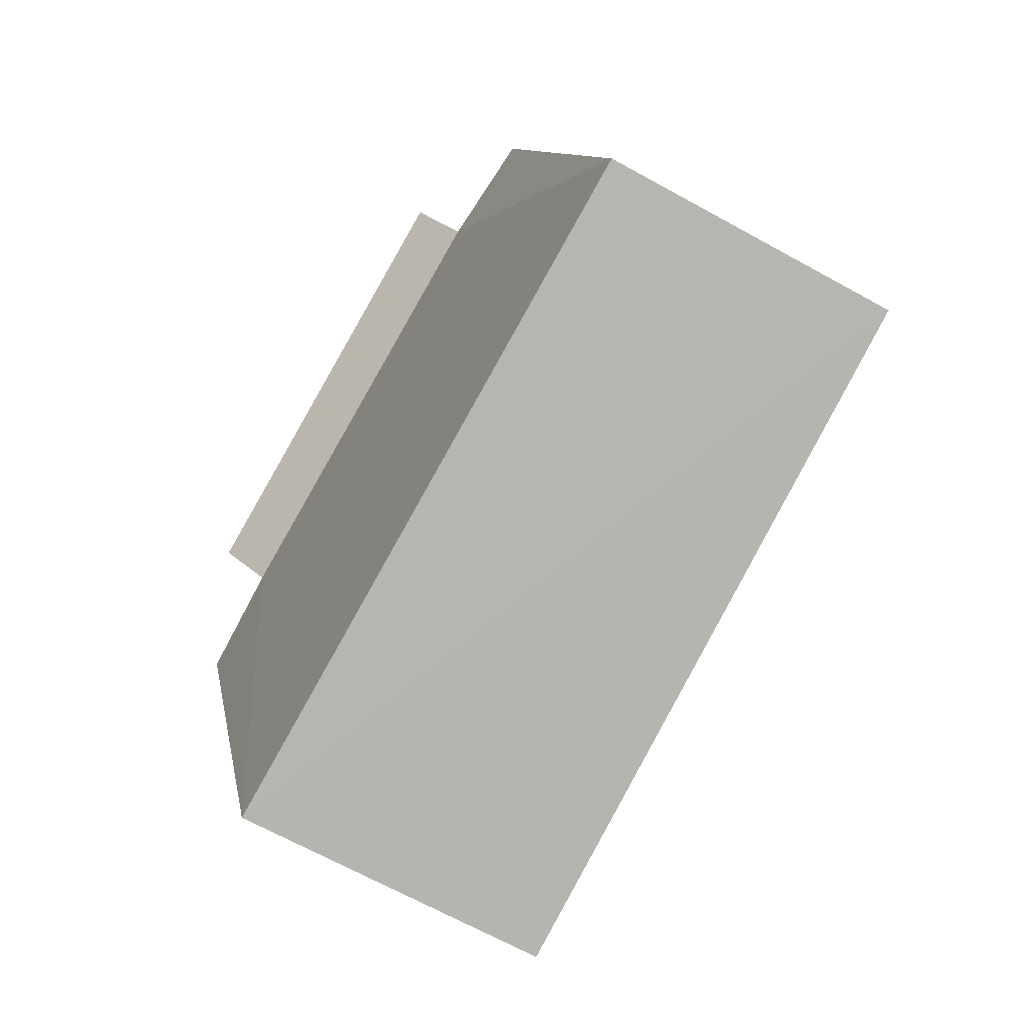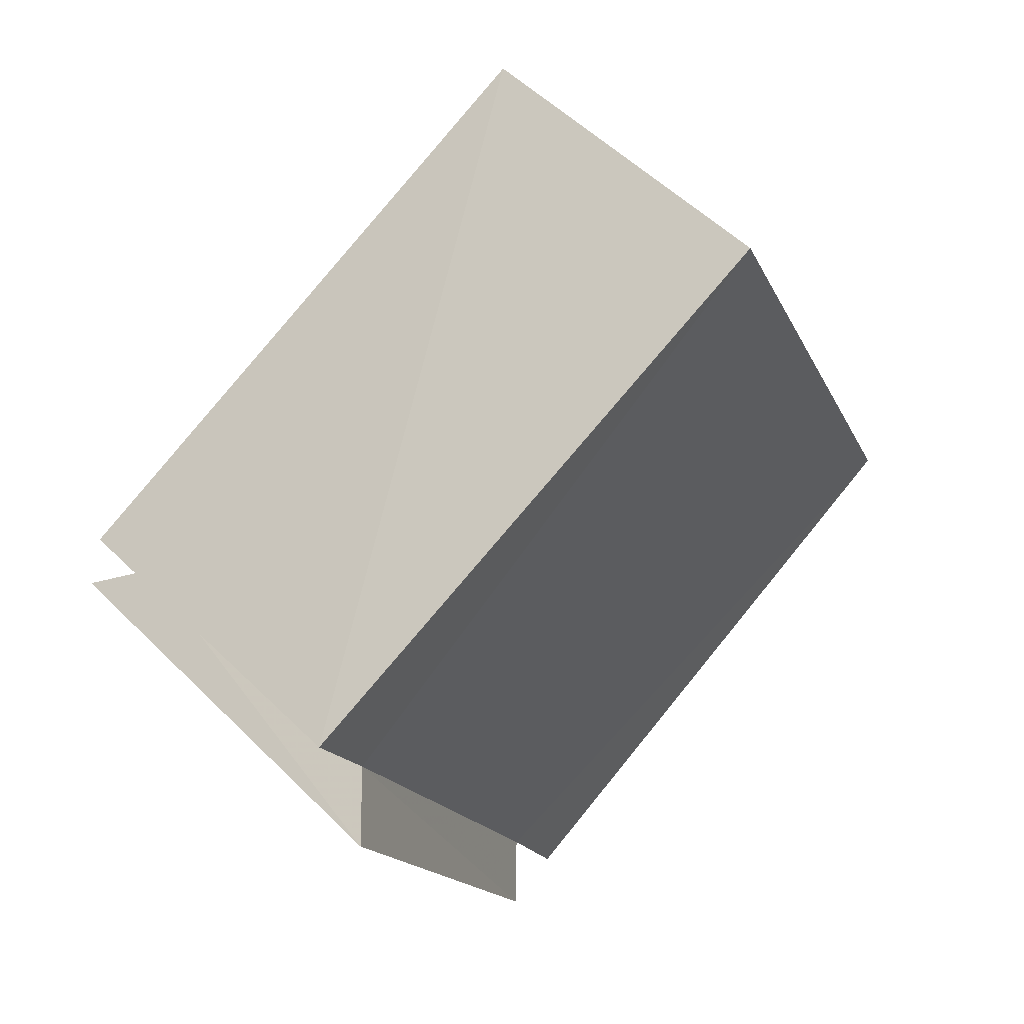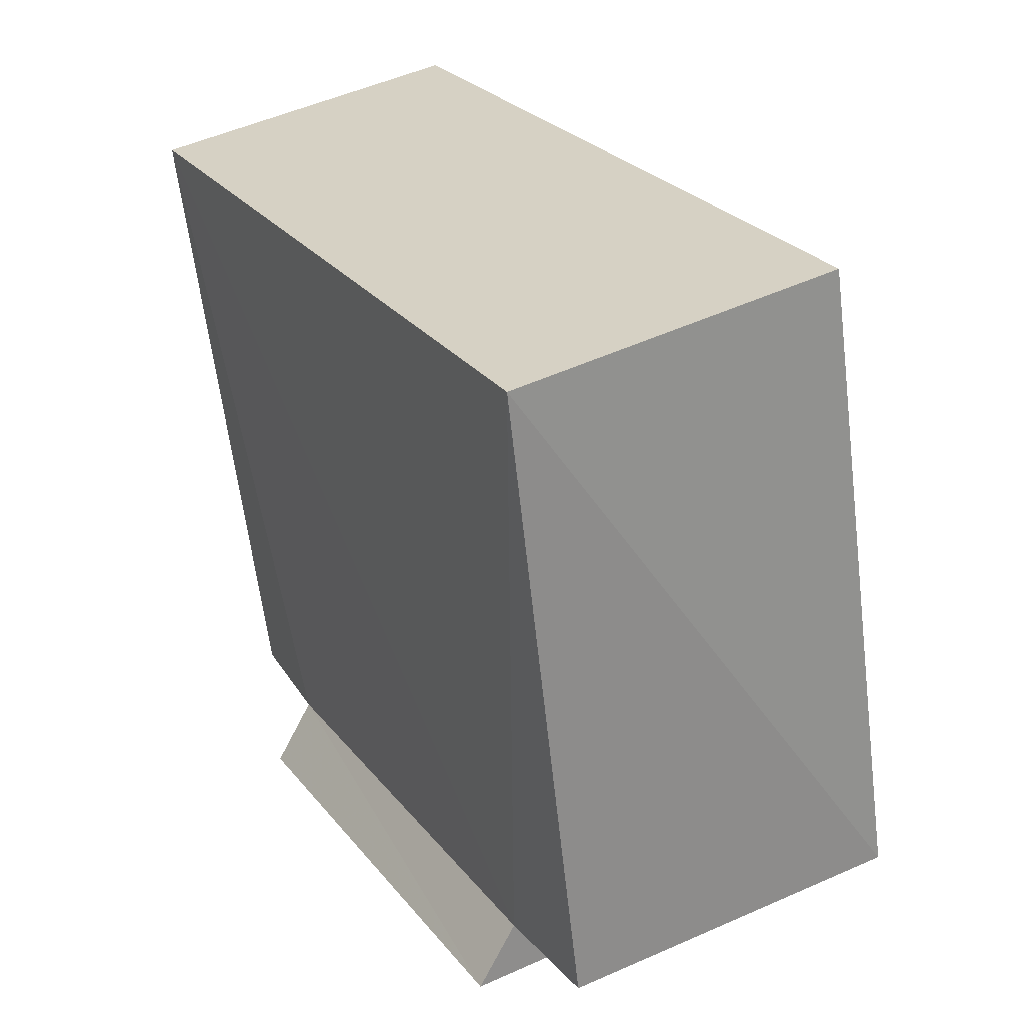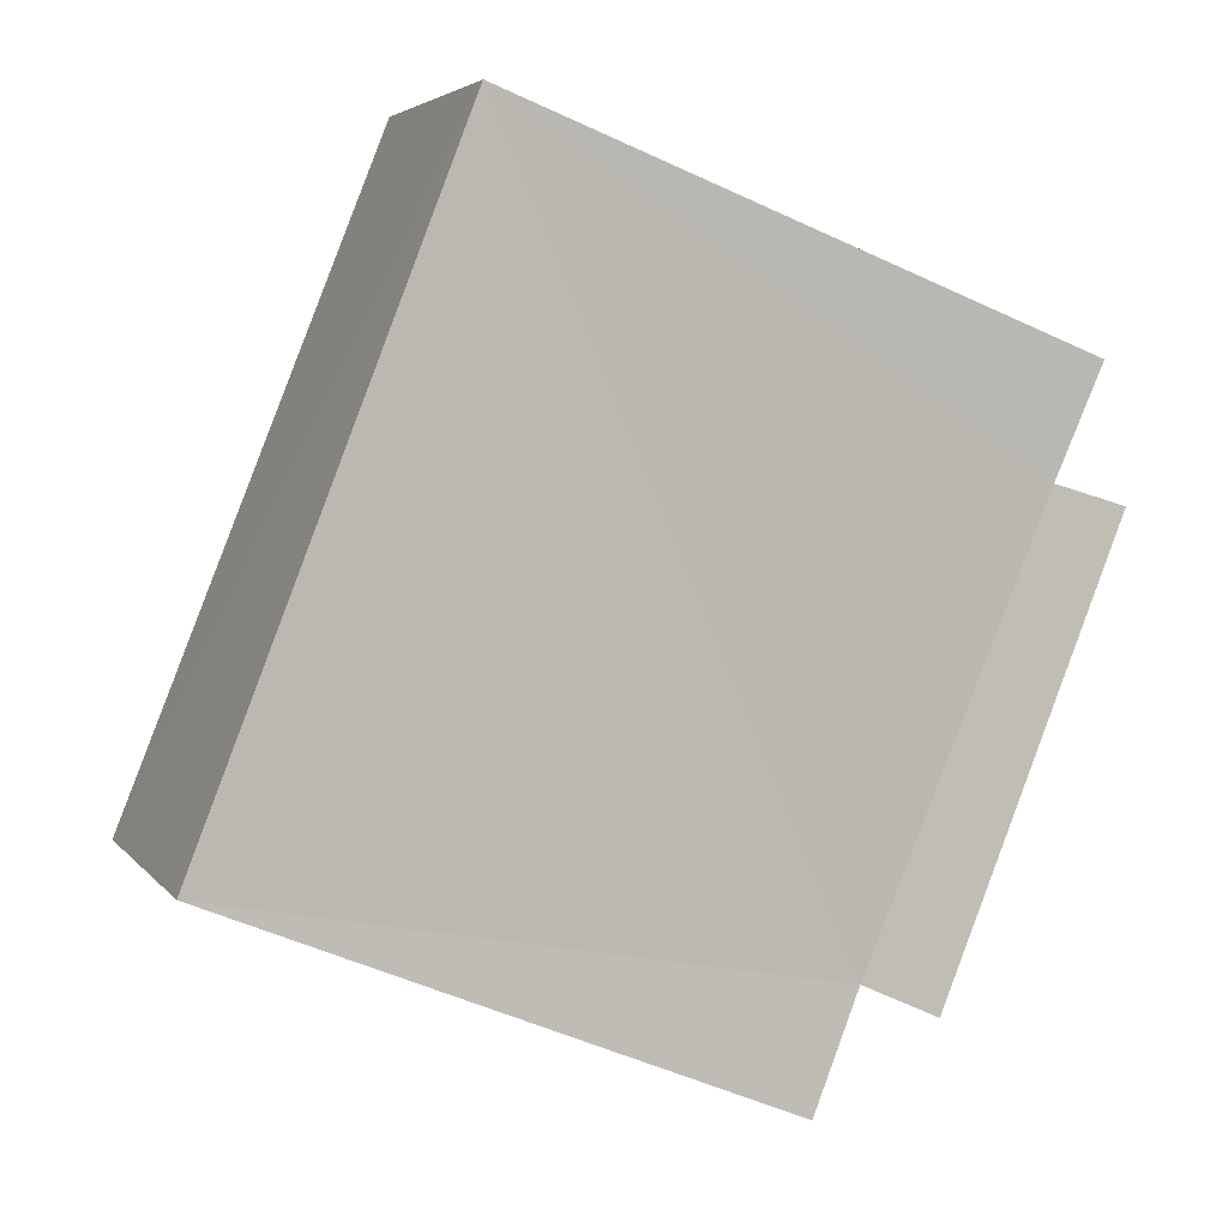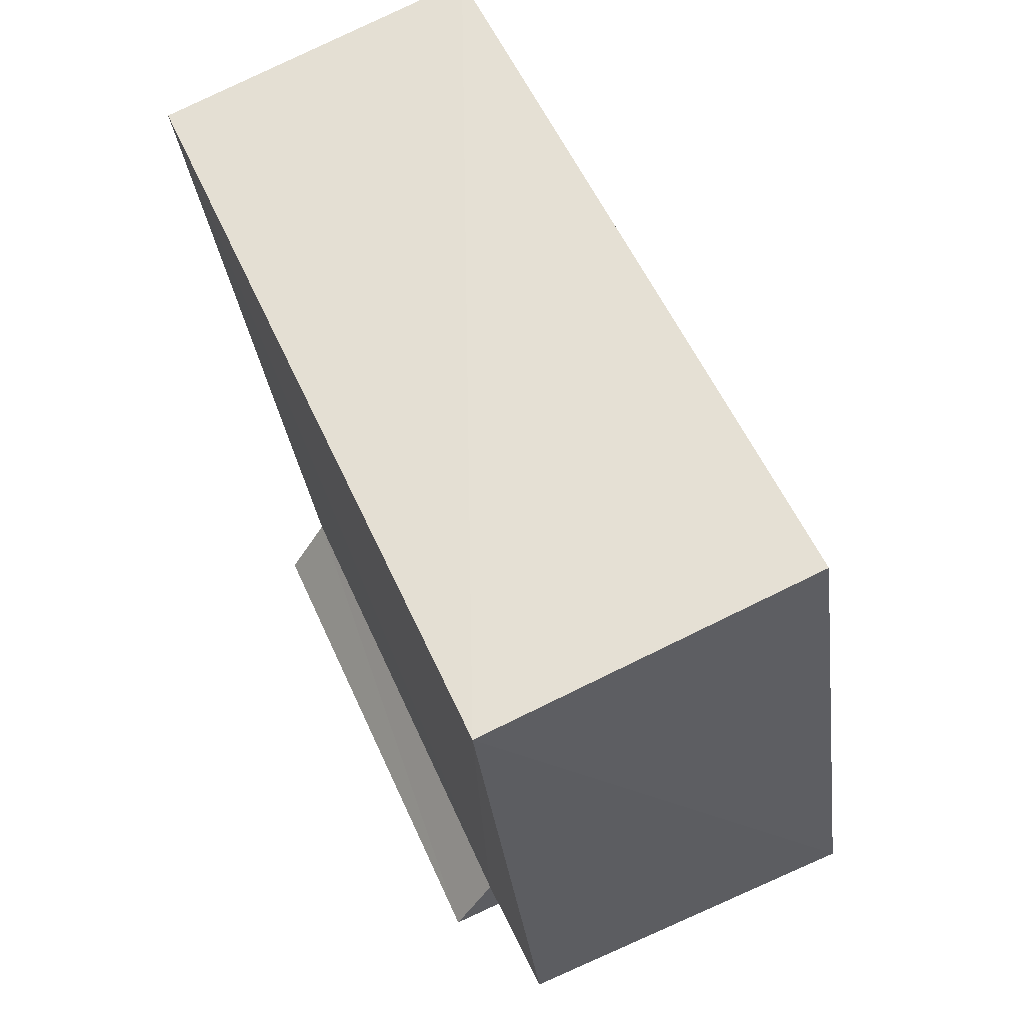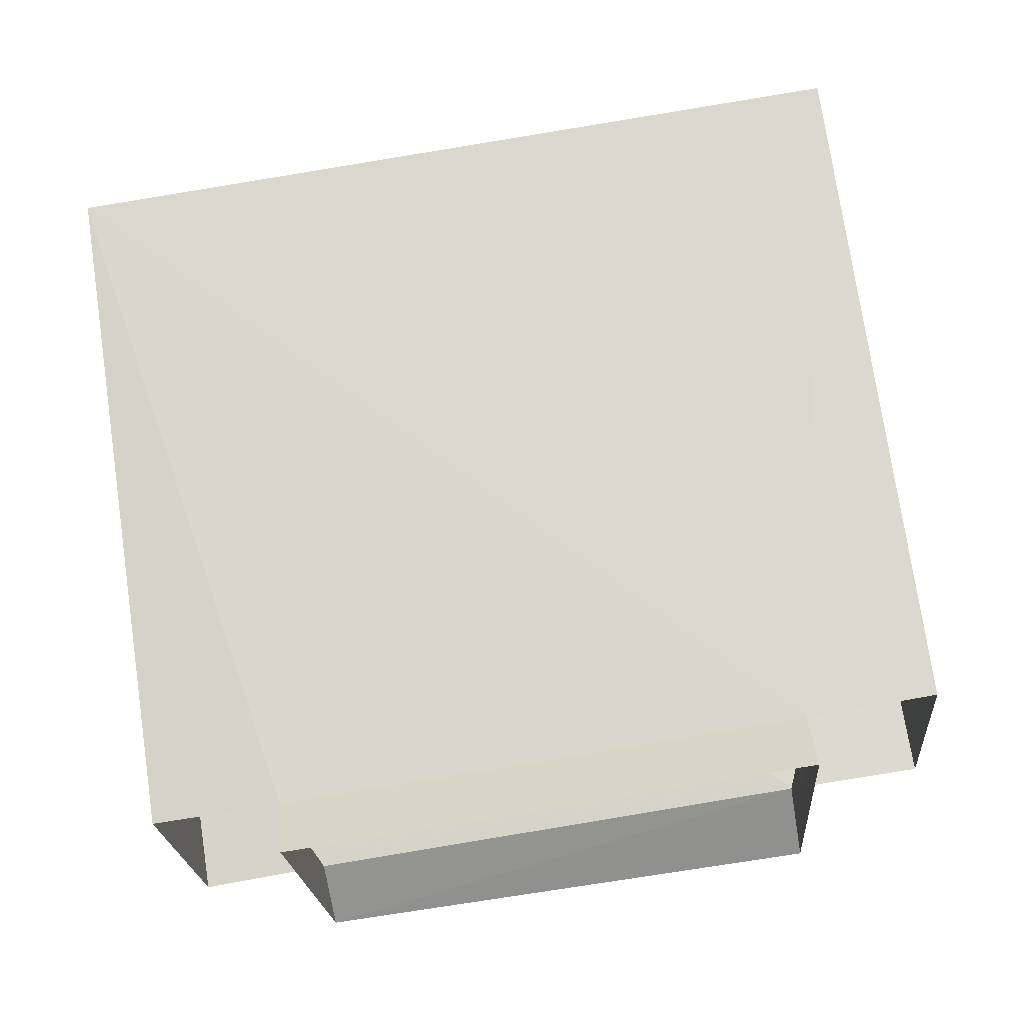
<metadata>
{"format":"obj","ext":"obj","renderer":"f3d","projection":"perspective","resolution":1024,"background":"white","views":[{"elev":18.5,"azim":172.4,"up":"+Z"},{"elev":-79.2,"azim":140.7,"up":"+Z"},{"elev":34.9,"azim":120.0,"up":"+Y"},{"elev":-26.9,"azim":-116.1,"up":"+Z"},{"elev":67.1,"azim":124.5,"up":"+Y"},{"elev":-20.7,"azim":63.0,"up":"+Y"}]}
</metadata>
<code>
v 0.07927 0.02506 -0.1524
v 0.0884 -0.2154 -0.1917
v 0.06518 -0.2234 -0.1472
v 0.0478 -0.2448 -0.1617
v -0.05059 -0.2704 0.0008539
v -0.03553 -0.2513 0.01308
v -0.06105 -0.2589 0.05281
v -0.06211 -0.01558 0.09342
f 1 2 3
f 3 4 5
f 6 7 8
f 6 3 5
f 8 1 3
f 3 6 8
v 0.1916 0.01745 -0.0886
v 0.04493 -0.02334 0.153
v 0.05001 -0.2641 0.1159
v 0.07689 -0.2586 0.07799
v 0.09278 -0.28 0.0835
v 0.1911 -0.2526 -0.0764
v 0.1757 -0.231 -0.08217
v 0.1991 -0.2232 -0.1225
f 10 15 9
f 12 13 14
f 15 16 9
f 12 14 15
f 12 10 11
f 12 15 10
v 0.07927 0.02506 -0.1524
v 0.1916 0.01745 -0.0886
v 0.1991 -0.2232 -0.1225
v 0.0884 -0.2154 -0.1917
f 20 17 18
f 19 20 18
v 0.0884 -0.2154 -0.1917
v 0.1991 -0.2232 -0.1225
v 0.1757 -0.231 -0.08217
v 0.06518 -0.2234 -0.1472
f 24 21 22
f 23 24 22
v 0.06518 -0.2234 -0.1472
v 0.1757 -0.231 -0.08217
v 0.1911 -0.2526 -0.0764
v 0.0478 -0.2448 -0.1617
f 28 25 26
f 27 28 26
v 0.0478 -0.2448 -0.1617
v 0.1911 -0.2526 -0.0764
v 0.09278 -0.28 0.0835
v -0.05059 -0.2704 0.0008539
f 29 30 31
f 32 29 31
v -0.05059 -0.2704 0.0008539
v 0.09278 -0.28 0.0835
v 0.07689 -0.2586 0.07799
v -0.03553 -0.2513 0.01308
f 33 34 35
f 36 33 35
v -0.03553 -0.2513 0.01308
v 0.07689 -0.2586 0.07799
v 0.05001 -0.2641 0.1159
v -0.06105 -0.2589 0.05281
f 37 38 39
f 40 37 39
v -0.06105 -0.2589 0.05281
v 0.05001 -0.2641 0.1159
v 0.04493 -0.02334 0.153
v -0.06211 -0.01558 0.09342
f 41 42 43
f 44 41 43
v -0.06211 -0.01558 0.09342
v 0.04493 -0.02334 0.153
v 0.1916 0.01745 -0.0886
v 0.07927 0.02506 -0.1524
f 45 46 47
f 48 45 47

</code>
